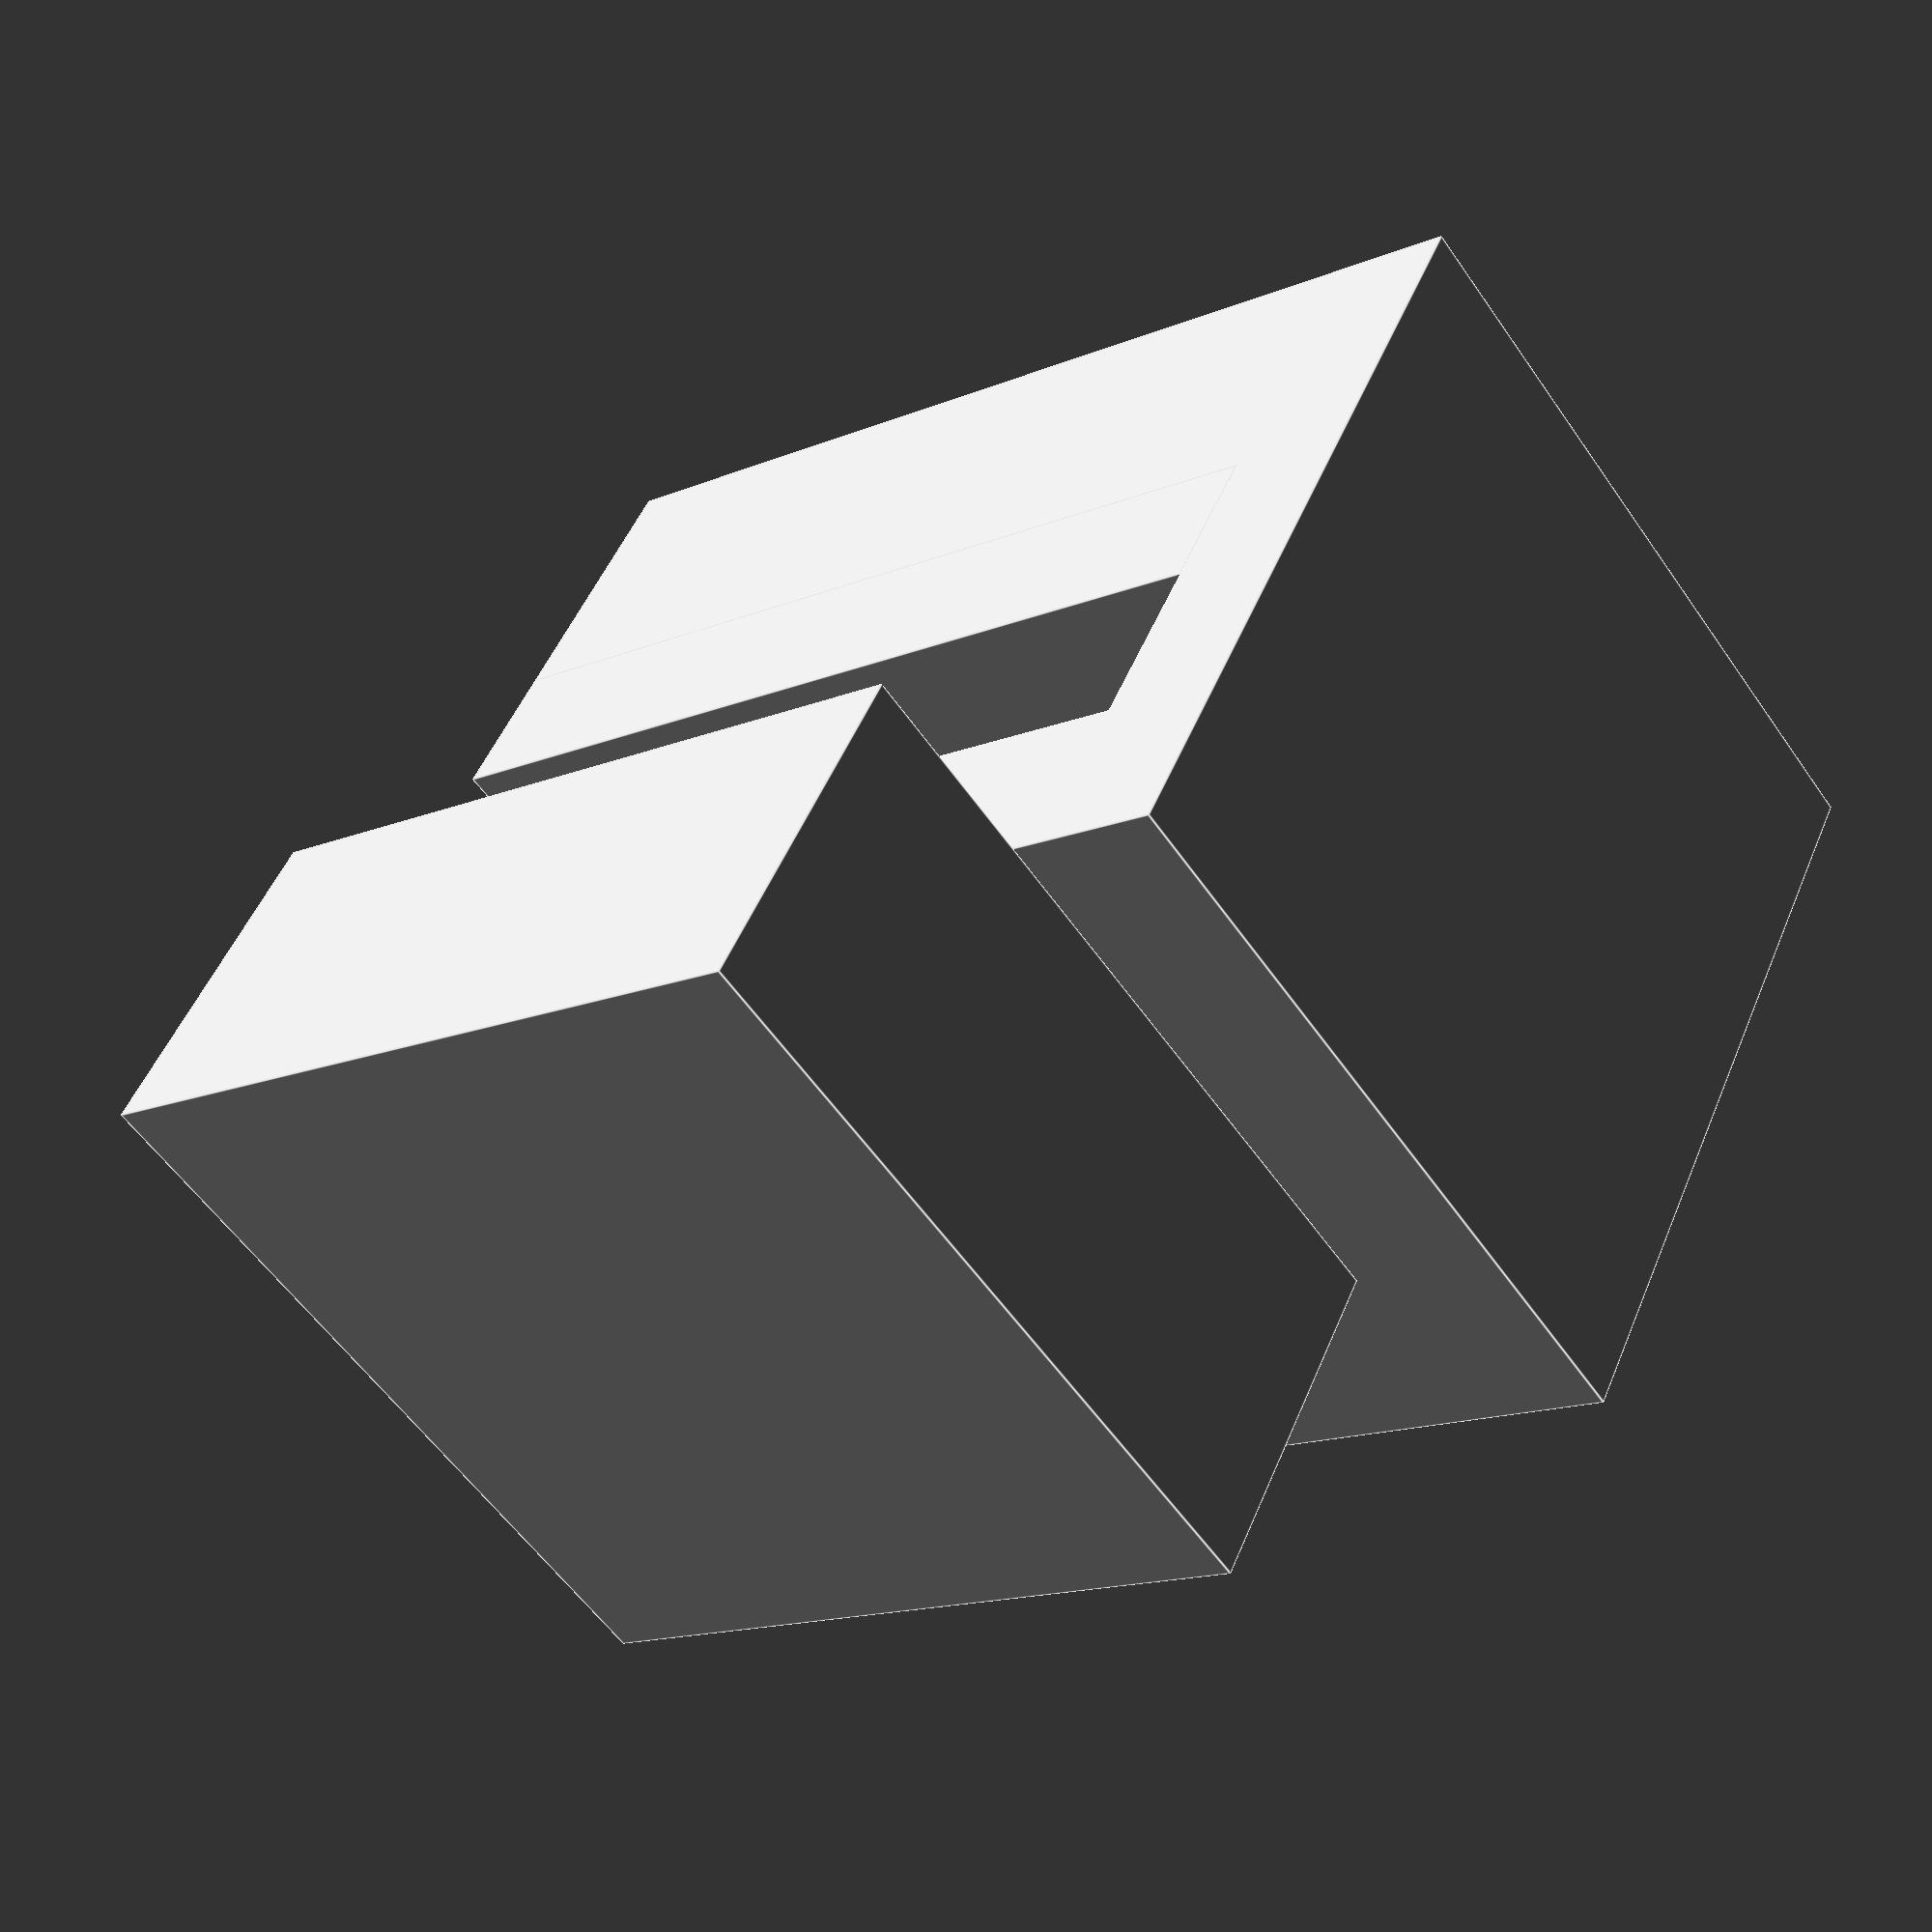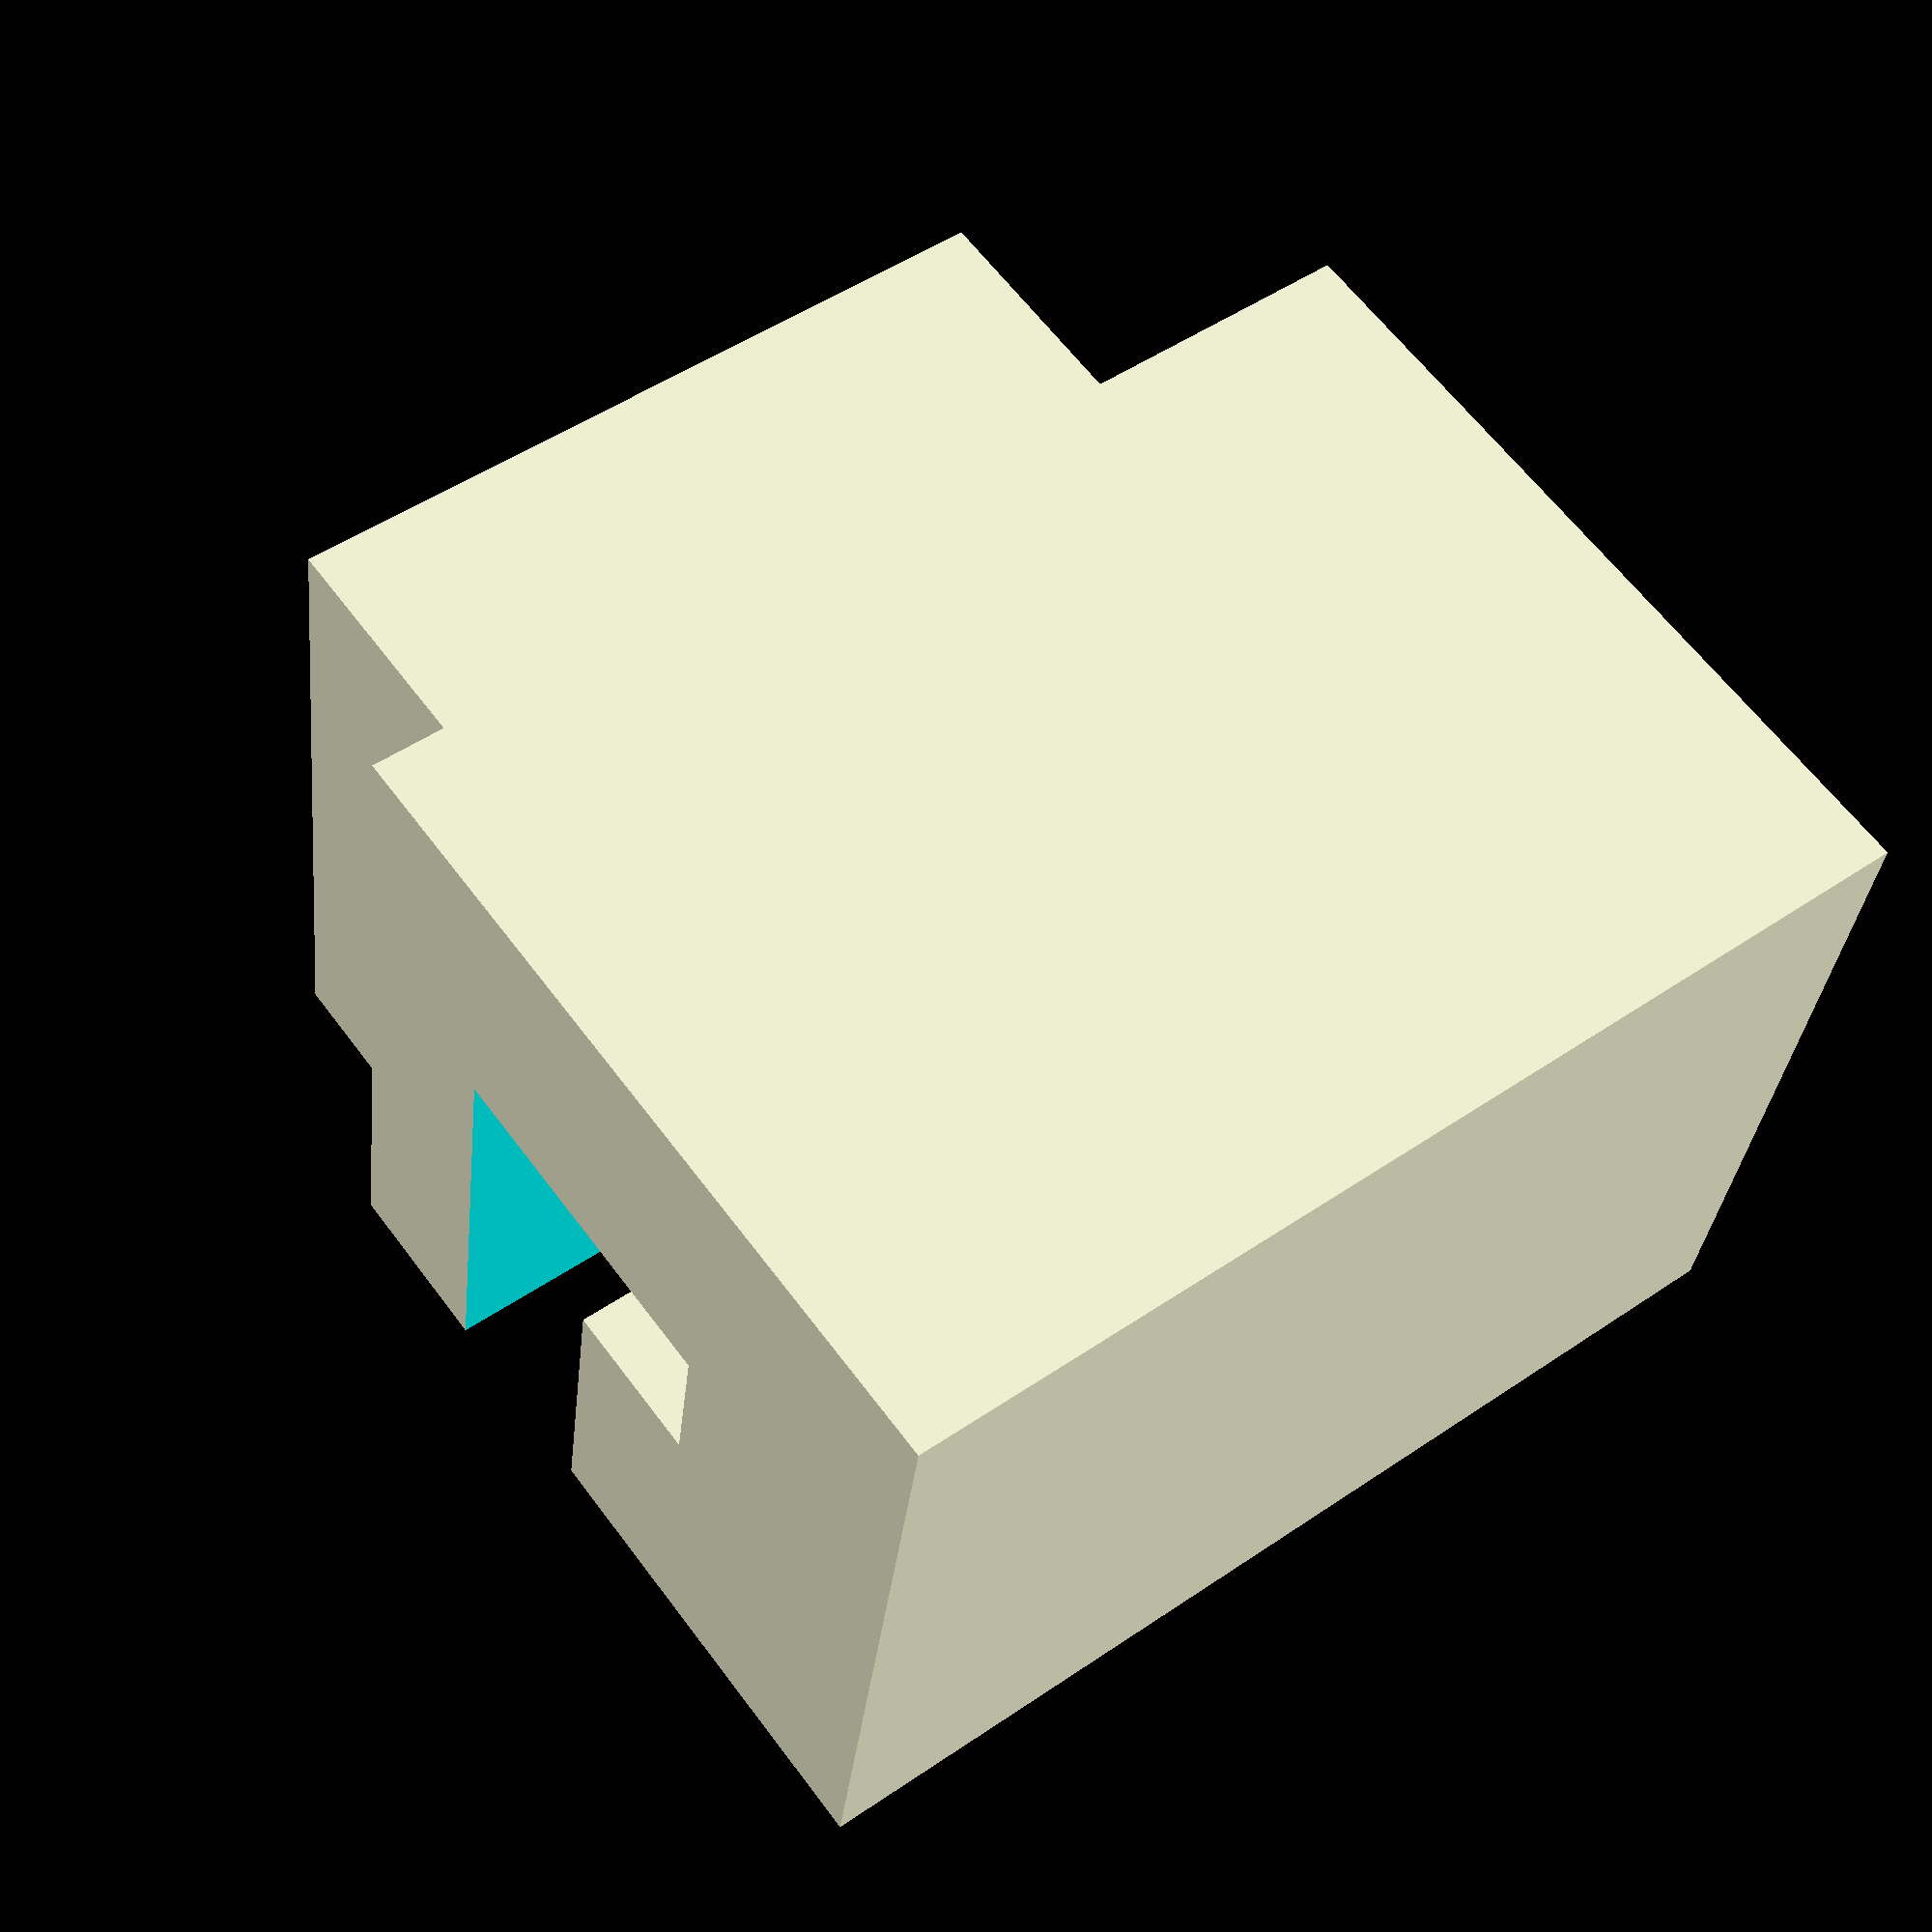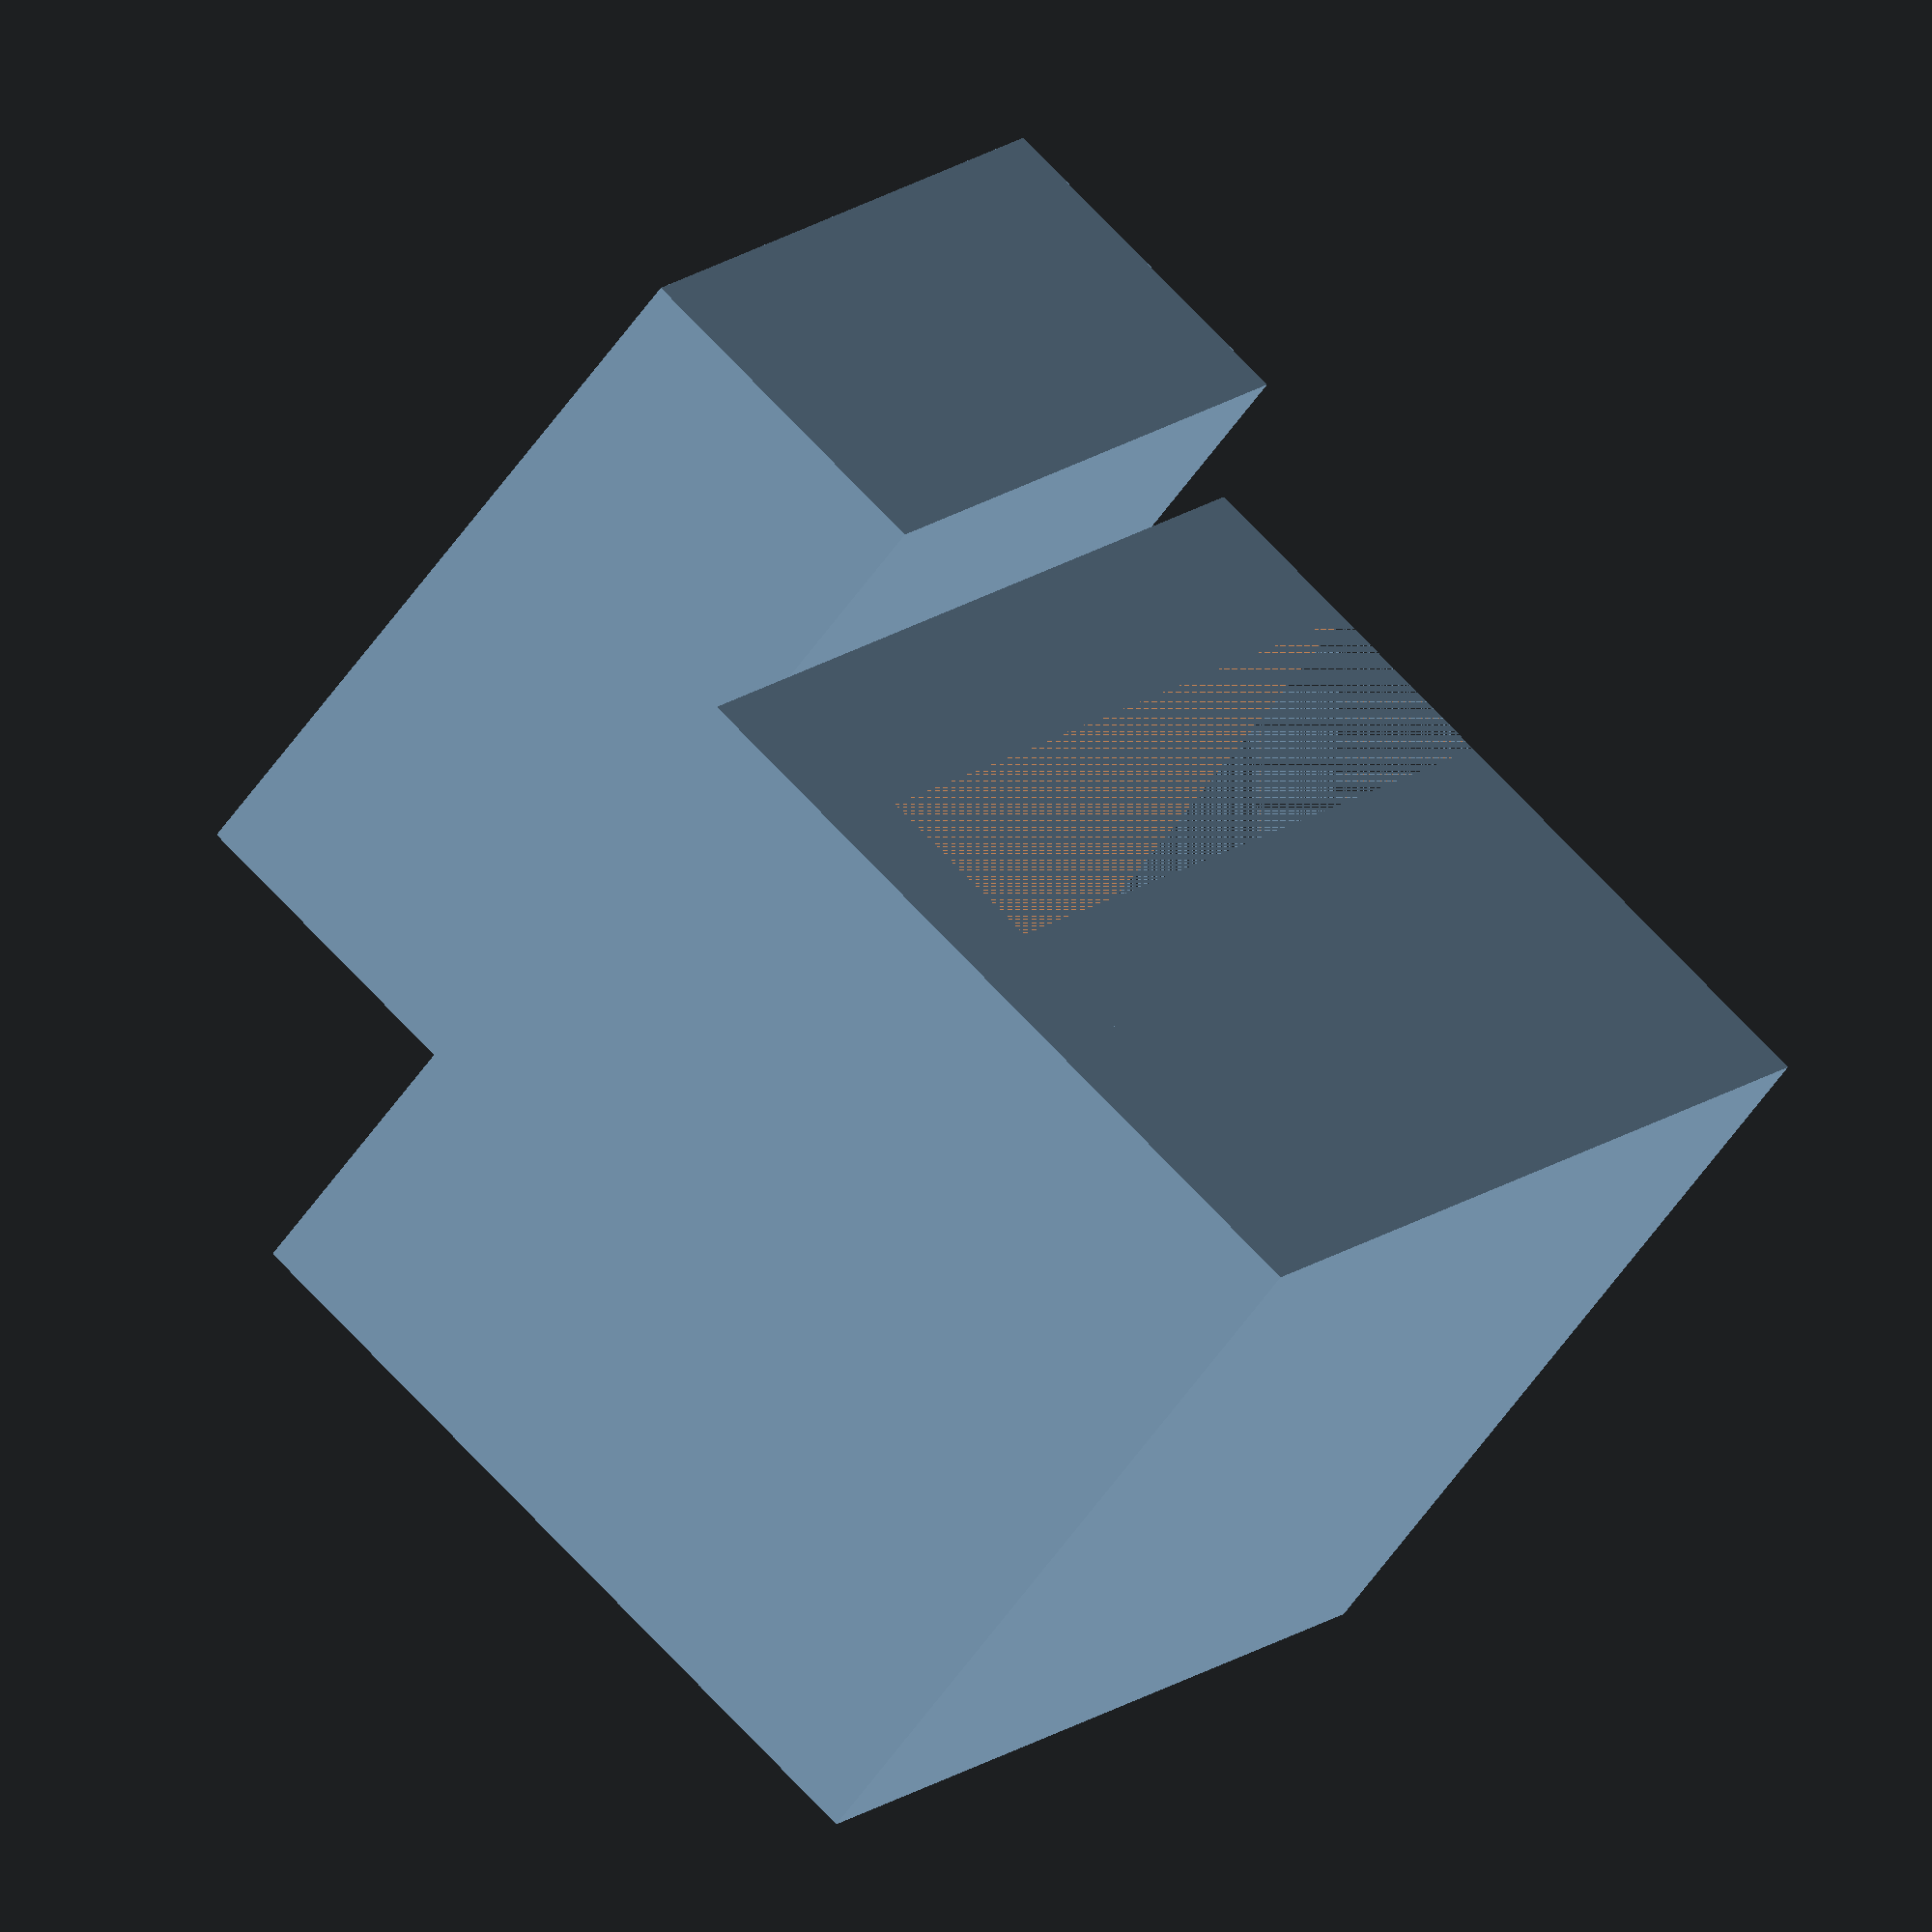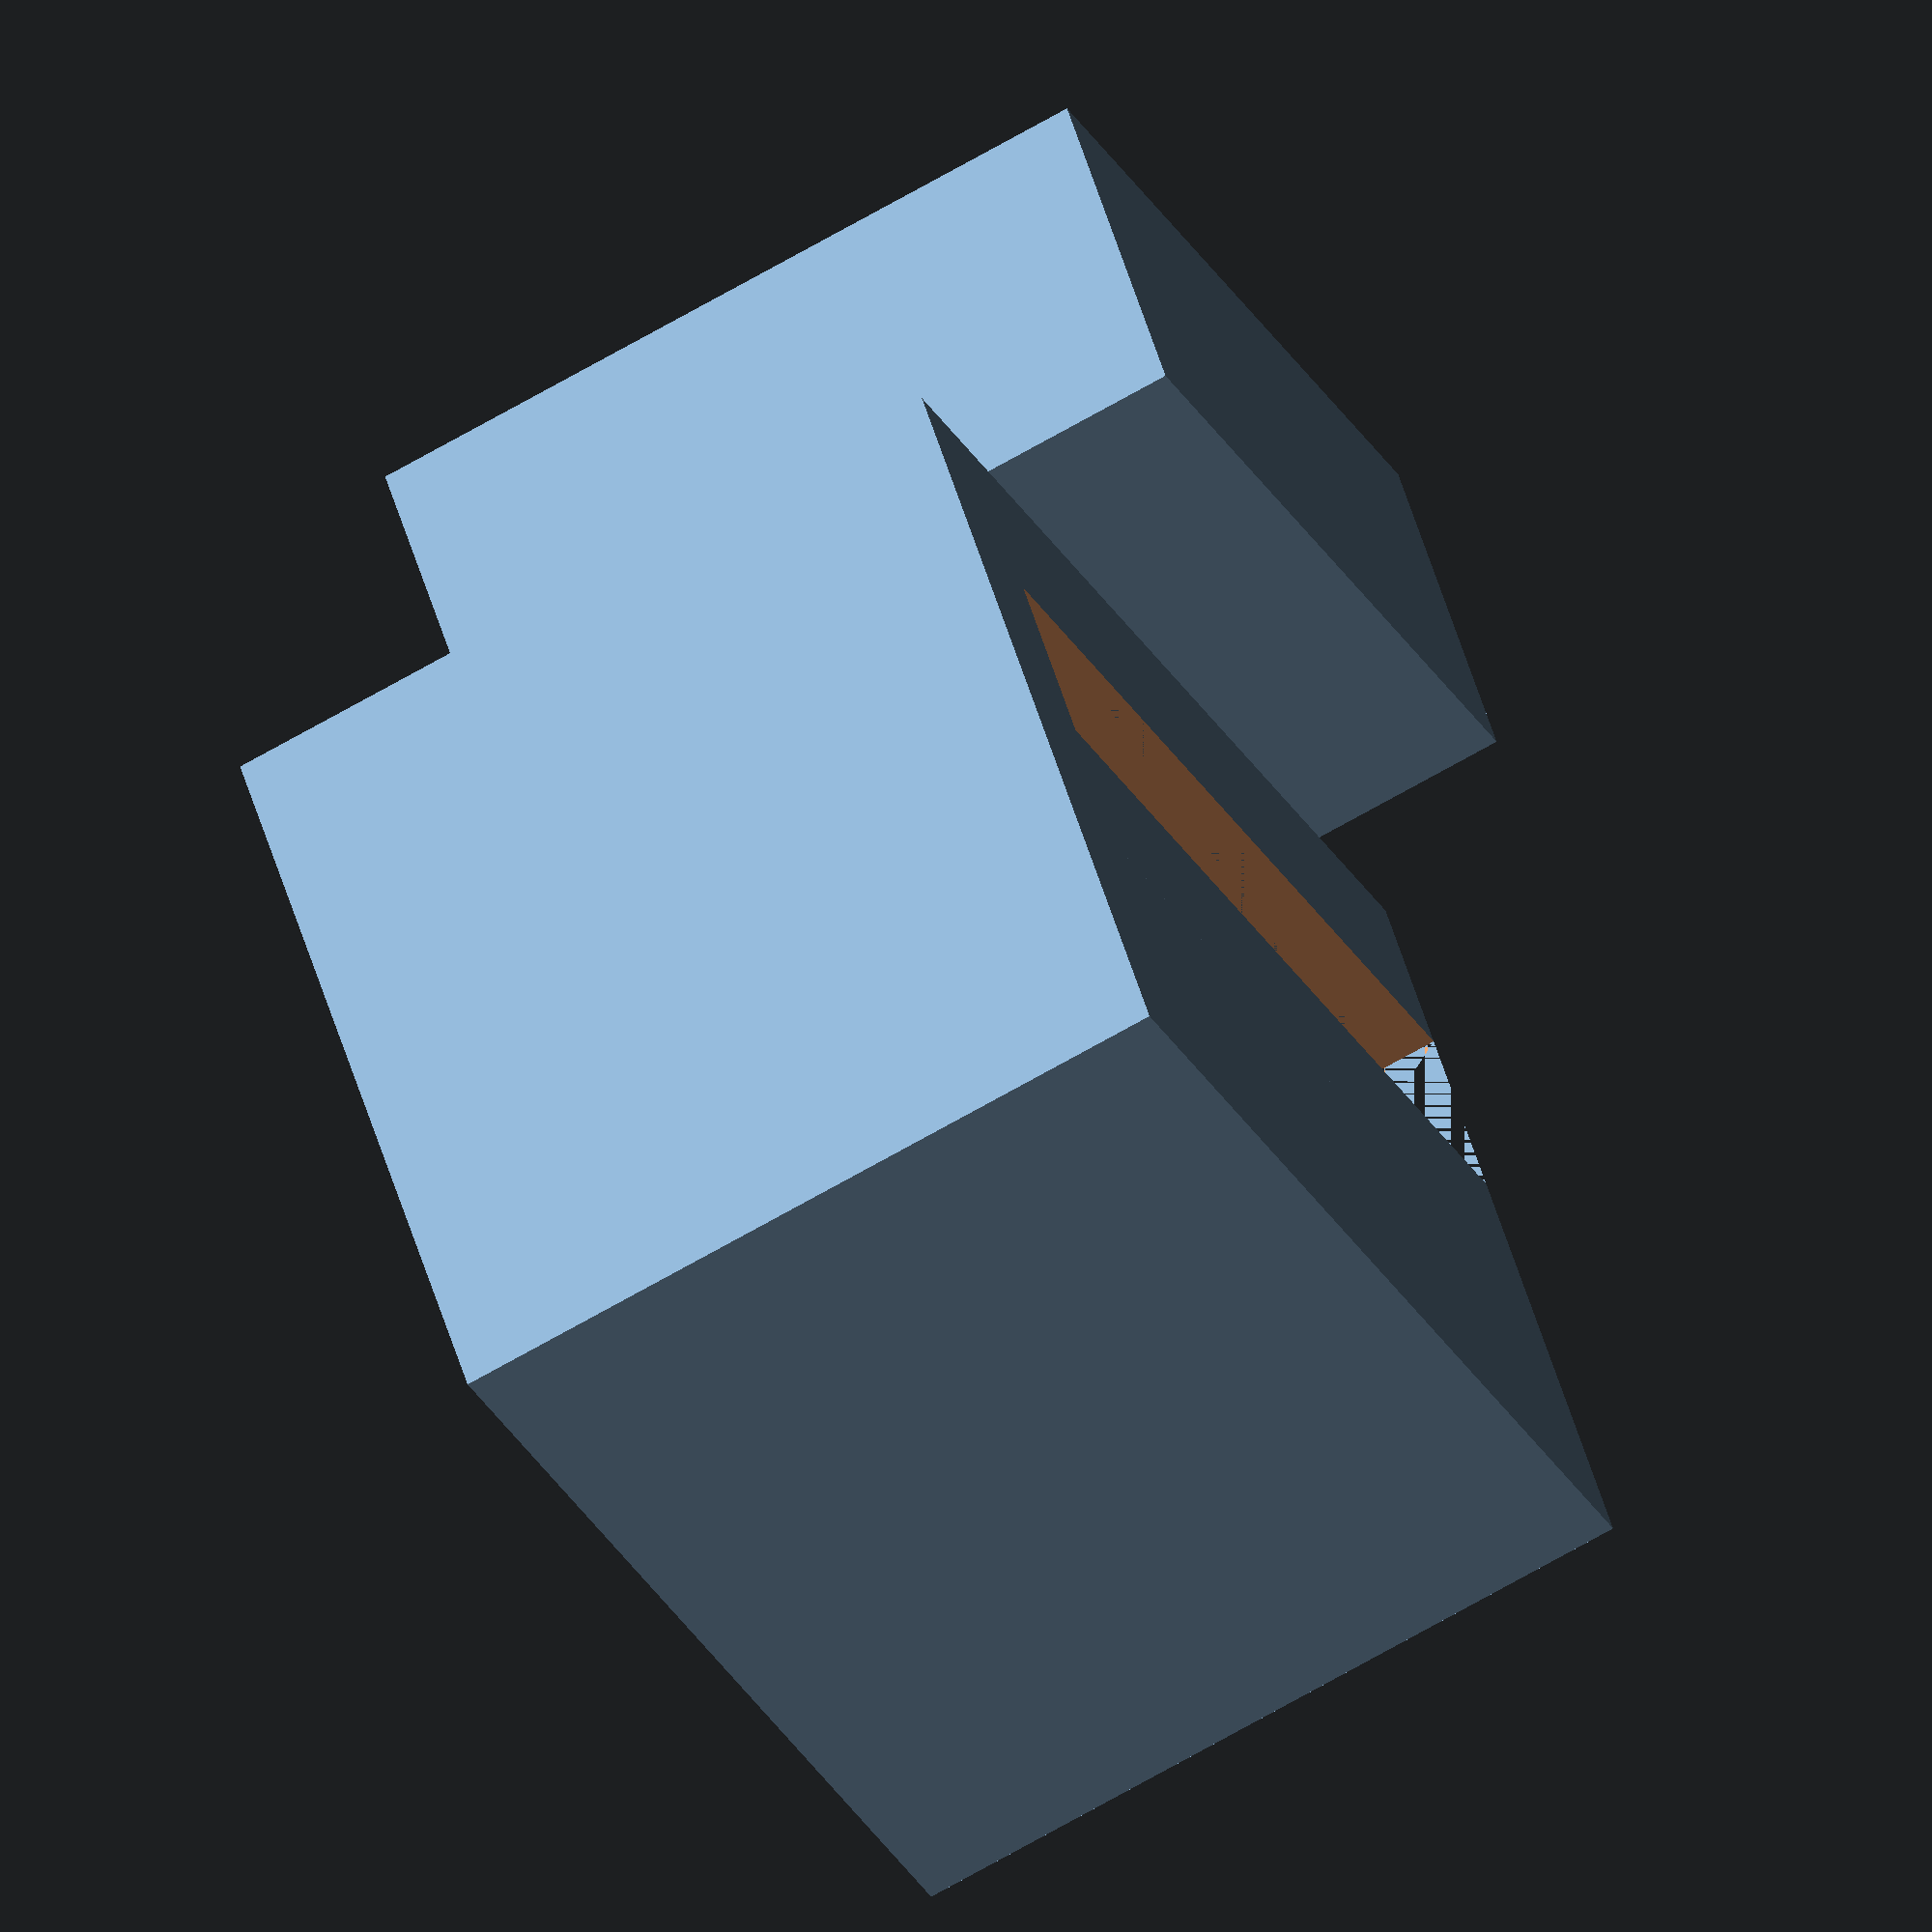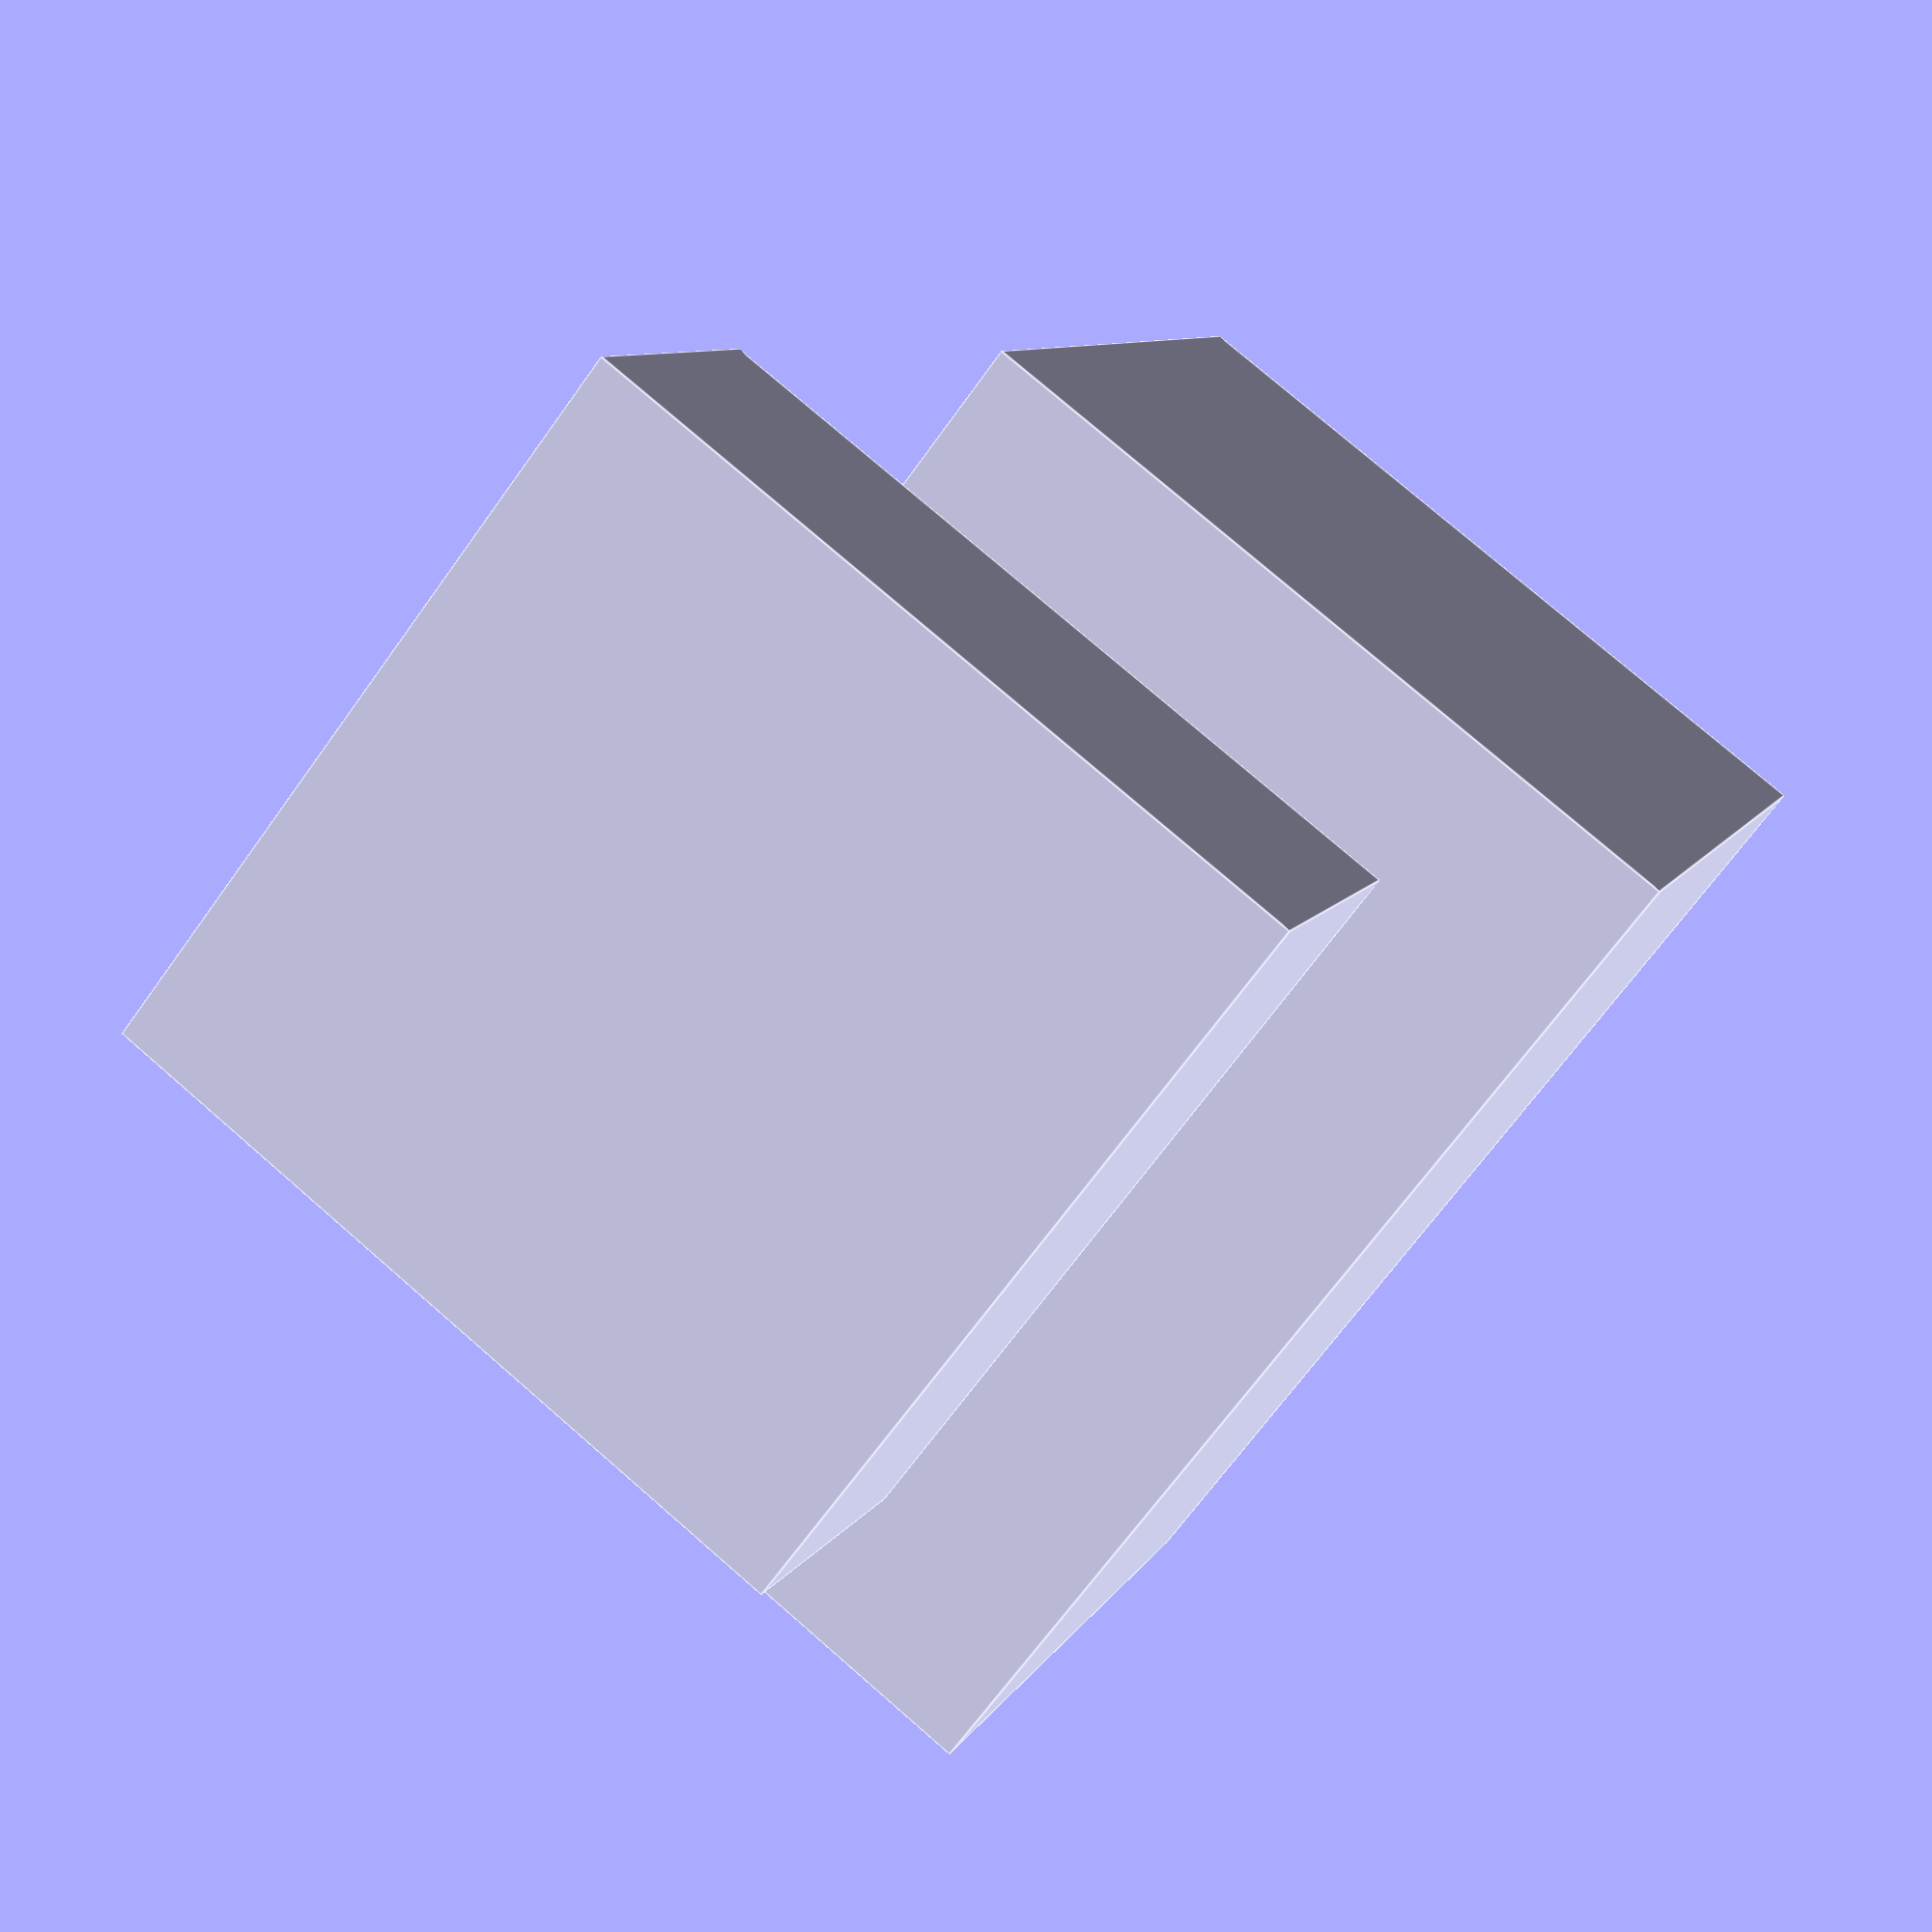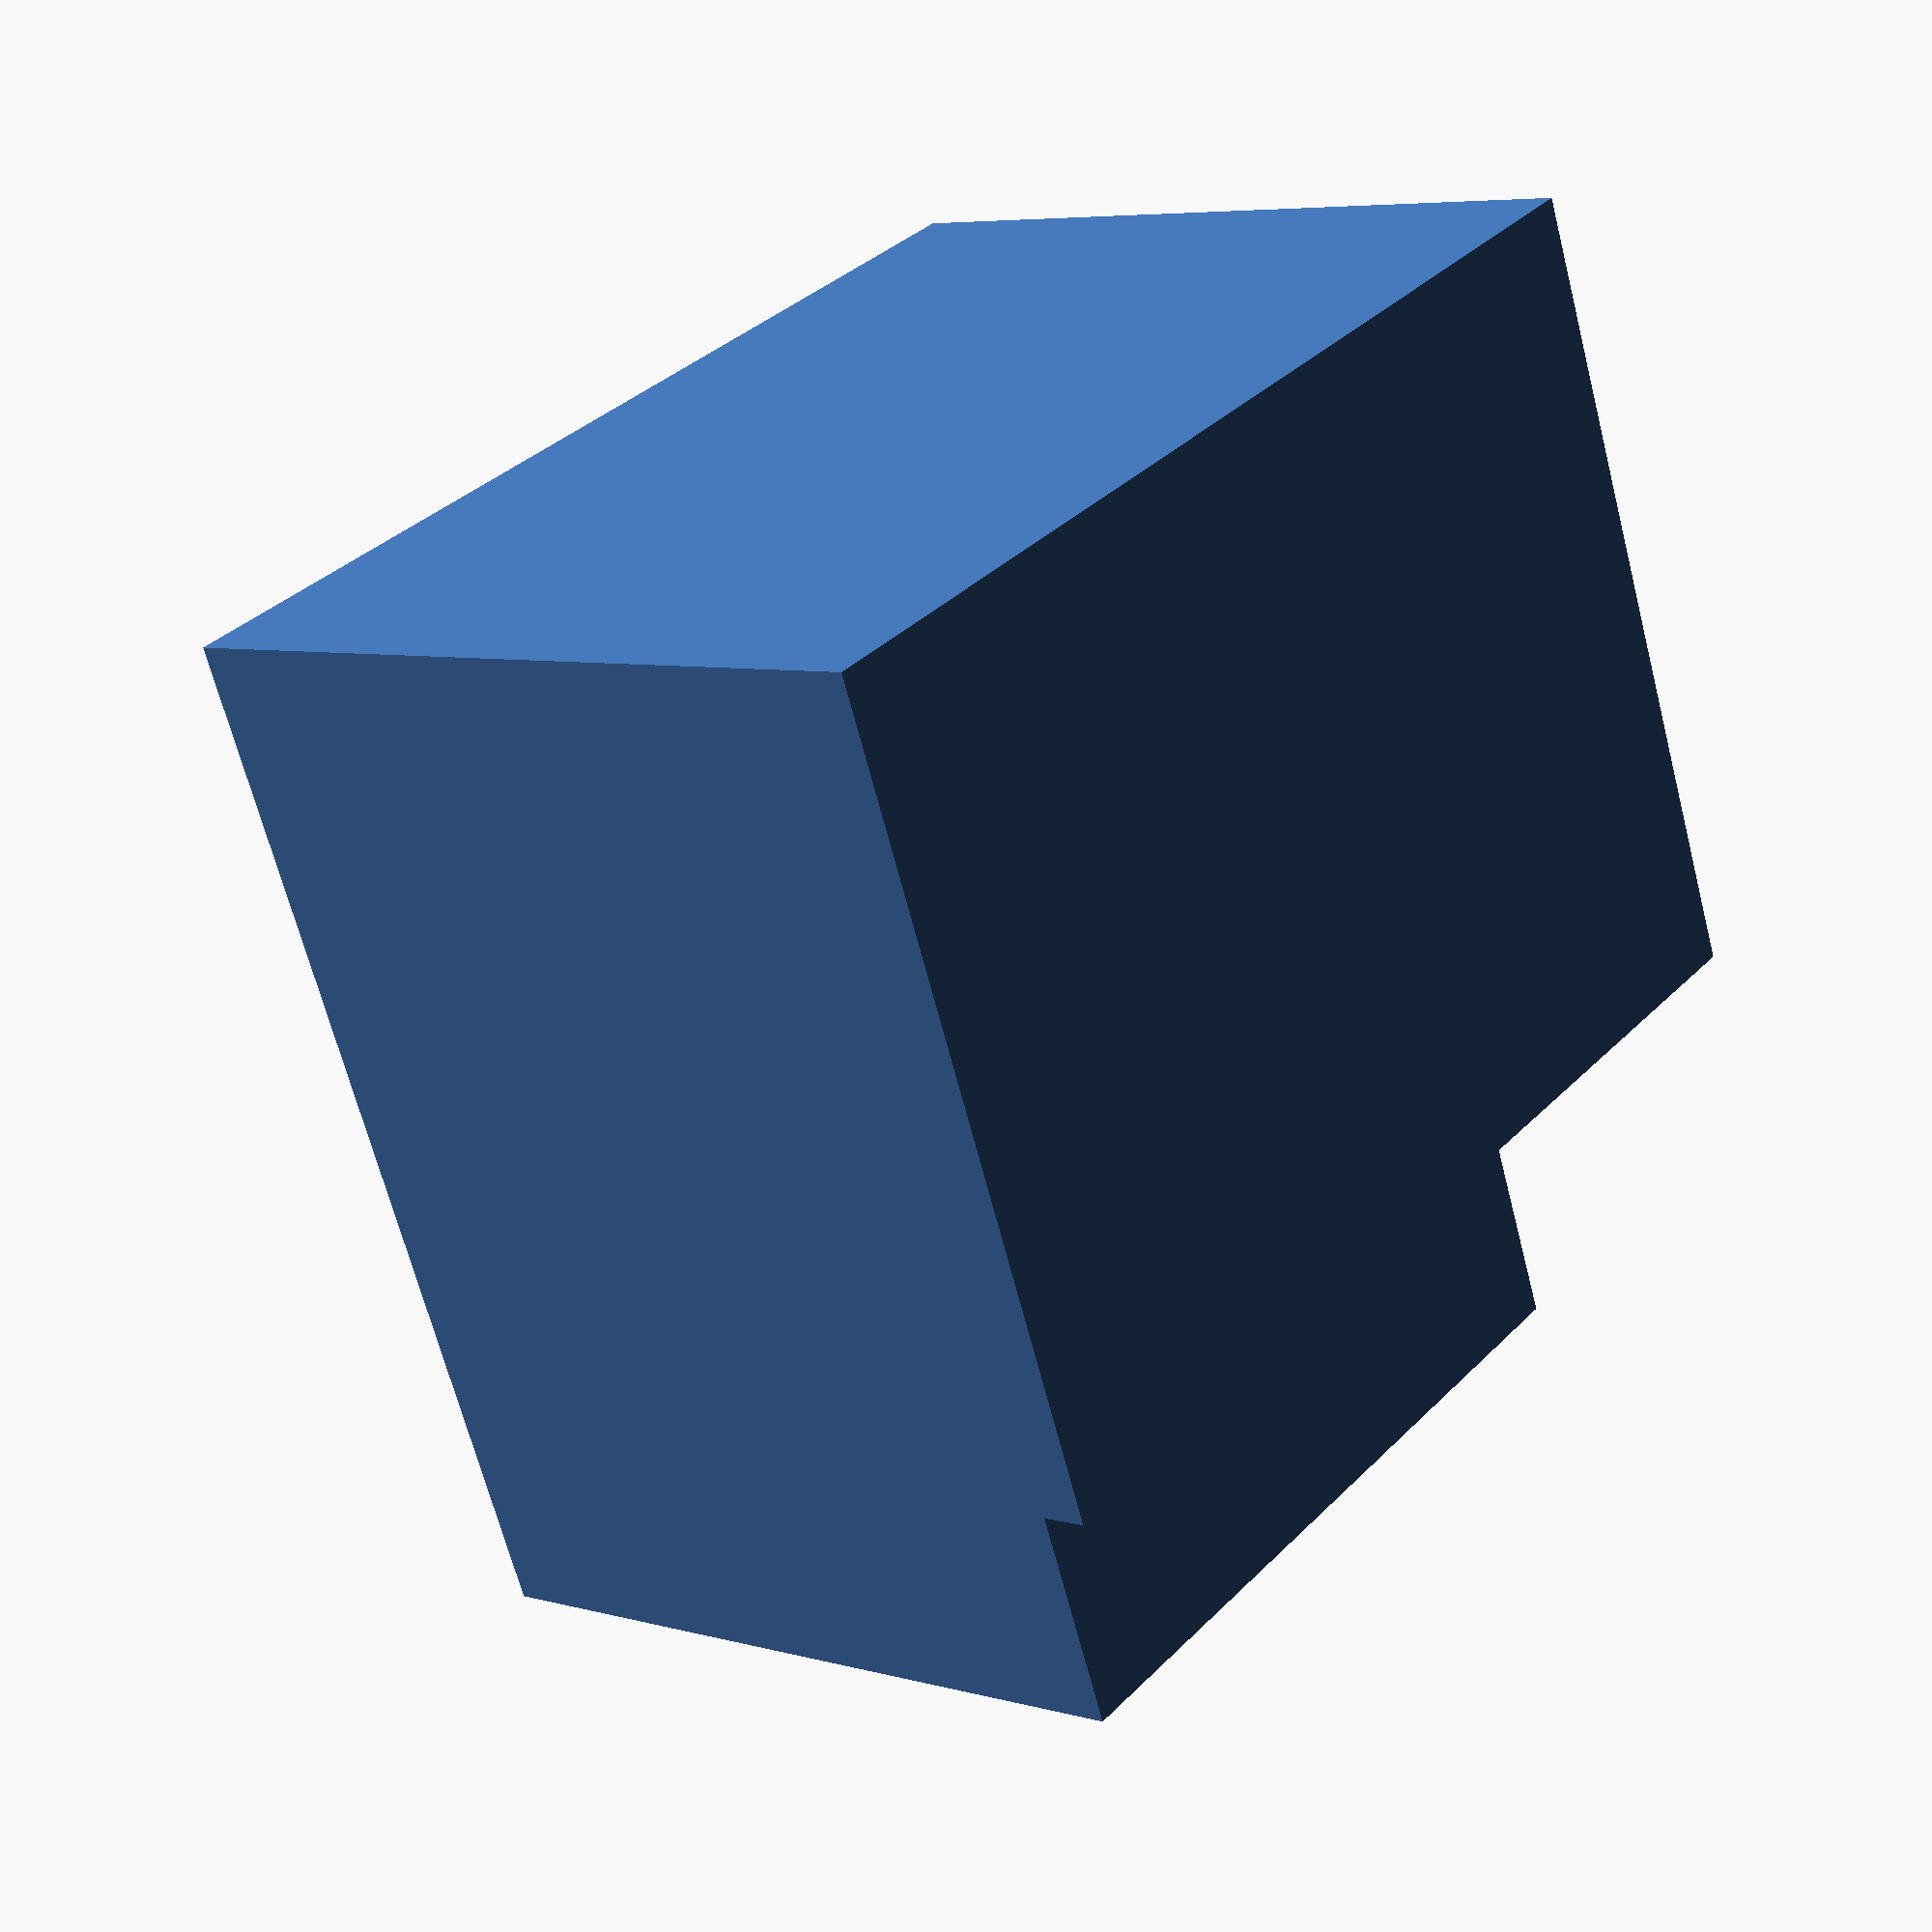
<openscad>
bias = 0.1;

module base() {
    translate([13, 0, 0])
        cube([50, 50, 22.5]);
    translate([0, -10, 22.5 - 0.001])
        cube([50, 70, 52]);
}

module case() {
    difference () {
    cube([30 + 0.001, 62 + 0.001, 22]);
        
    translate([10, 0 - 0.001, 12])
        cube([20, 62 + 0.002, 10]);
    };
}


difference() {
    base();
    translate([20, -10 - 0.001, 33.5])
        case();
}
</openscad>
<views>
elev=130.7 azim=127.2 roll=338.3 proj=p view=edges
elev=118.2 azim=277.4 roll=216.5 proj=p view=solid
elev=286.9 azim=320.8 roll=316.6 proj=o view=solid
elev=128.4 azim=154.1 roll=196.1 proj=o view=wireframe
elev=171.6 azim=142.3 roll=342.7 proj=p view=edges
elev=246.6 azim=38.4 roll=165.6 proj=p view=solid
</views>
